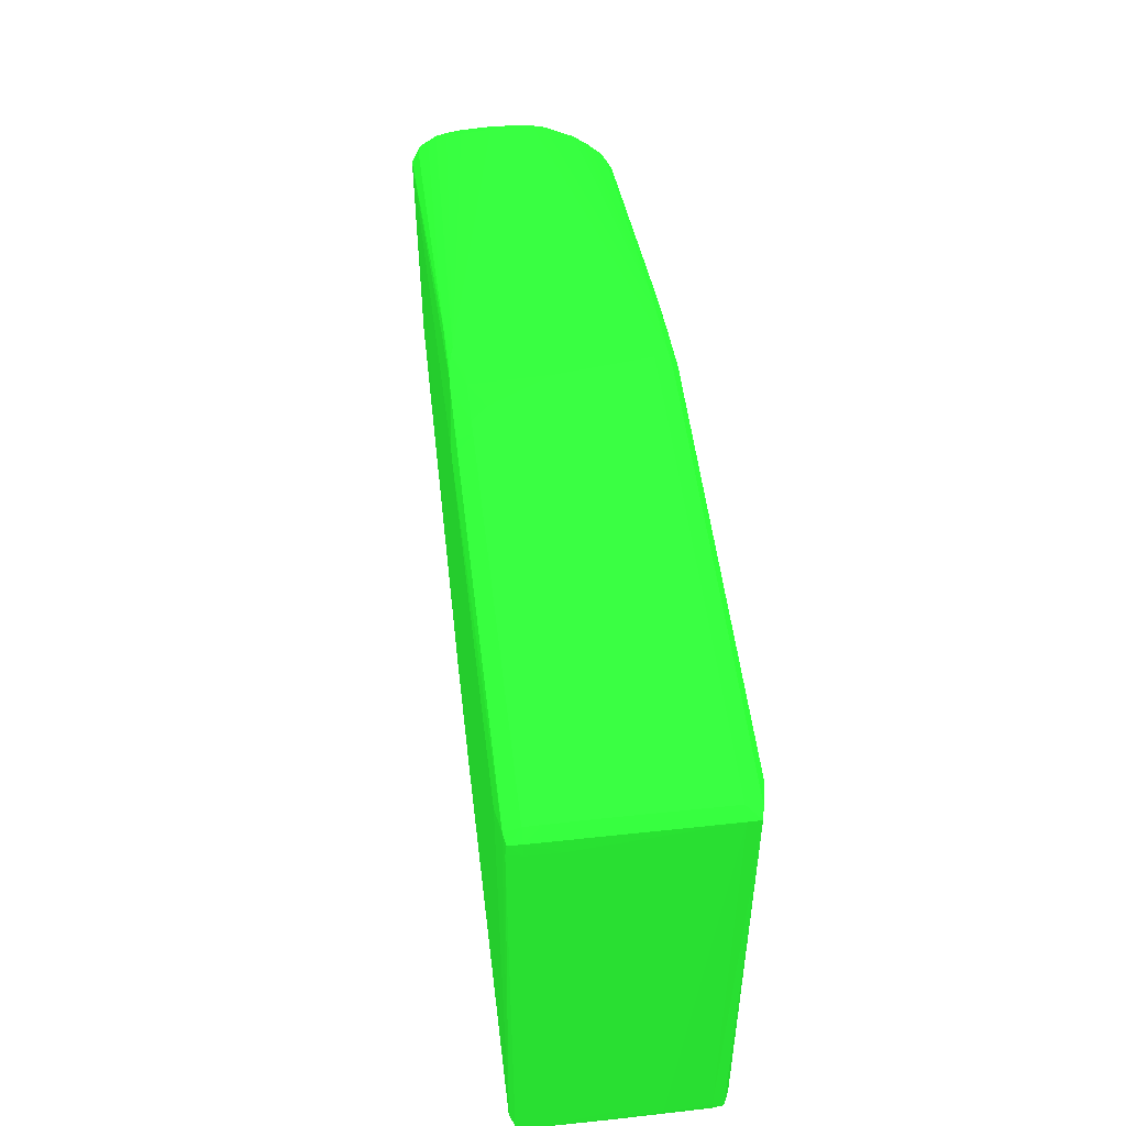
<metadata>
{"format":"obj","ext":"obj","renderer":"f3d","projection":"perspective","resolution":1024,"background":"white","views":[{"elev":51.1,"azim":-96.7,"up":"+Z"}]}
</metadata>
<code>
v 0.08857 -0.04122 -0.03179 0.1176 0.6392 0.1412
v 0.09045 -0.04497 -0.03173 0.1176 0.6392 0.1412
v 0.08857 -0.0431 -0.0317 0.1176 0.6392 0.1412
v 0.0867 -0.04122 -0.03143 0.1176 0.6392 0.1412
v 0.0867 -0.03935 -0.03148 0.1176 0.6392 0.1412
v 0.0867 -0.03748 -0.03152 0.1176 0.6392 0.1412
v 0.0867 -0.0356 -0.03155 0.1176 0.6392 0.1412
v 0.0867 -0.03373 -0.03156 0.1176 0.6392 0.1412
v 0.08857 -0.02624 -0.03177 0.1176 0.6392 0.1412
v 0.1335 -0.04122 -0.03178 0.1176 0.6392 0.1412
v 0.1317 -0.04497 -0.03173 0.1176 0.6392 0.1412
v 0.09045 -0.04673 -0.03109 0.1176 0.6392 0.1412
v 0.0867 -0.04667 -0.03073 0.1176 0.6392 0.1412
v 0.08857 -0.04497 -0.03149 0.1176 0.6392 0.1412
v 0.0867 -0.04497 -0.0311 0.1176 0.6392 0.1412
v 0.0867 -0.0431 -0.03128 0.1176 0.6392 0.1412
v 0.08539 -0.04497 -0.03072 0.1176 0.6392 0.1412
v 0.08539 -0.0356 -0.03083 0.1176 0.6392 0.1412
v 0.08539 -0.03373 -0.03083 0.1176 0.6392 0.1412
v 0.0867 -0.03186 -0.03155 0.1176 0.6392 0.1412
v 0.0867 -0.02999 -0.03151 0.1176 0.6392 0.1412
v 0.0867 -0.02811 -0.03147 0.1176 0.6392 0.1412
v 0.0867 -0.02624 -0.03139 0.1176 0.6392 0.1412
v 0.08857 -0.02436 -0.03161 0.1176 0.6392 0.1412
v 0.09045 -0.02436 -0.0317 0.1176 0.6392 0.1412
v 0.1317 -0.02436 -0.03171 0.1176 0.6392 0.1412
v 0.1335 -0.02624 -0.03176 0.1176 0.6392 0.1412
v 0.1354 -0.03373 -0.03162 0.1176 0.6392 0.1412
v 0.1429 -0.03373 -0.03093 0.1176 0.6392 0.1412
v 0.1429 -0.0356 -0.03089 0.1176 0.6392 0.1412
v 0.141 -0.04497 -0.03085 0.1176 0.6392 0.1412
v 0.1335 -0.0431 -0.03167 0.1176 0.6392 0.1412
v 0.1429 -0.04625 -0.03053 0.1176 0.6392 0.1412
v 0.141 -0.04652 -0.03063 0.1176 0.6392 0.1412
v 0.1317 -0.04673 -0.03109 0.1176 0.6392 0.1412
v 0.08857 -0.04727 -0.02949 0.1176 0.6392 0.1412
v 0.08857 -0.0467 -0.03091 0.1176 0.6392 0.1412
v 0.1335 -0.04747 -0.02949 0.1176 0.6392 0.1412
v 0.0867 -0.04703 -0.02949 0.1176 0.6392 0.1412
v 0.08552 -0.04642 -0.03062 0.1176 0.6392 0.1412
v 0.08523 -0.04497 -0.02949 0.1176 0.6392 0.1412
v 0.08504 -0.04122 -0.02949 0.1176 0.6392 0.1412
v 0.08498 -0.03935 -0.02949 0.1176 0.6392 0.1412
v 0.08495 -0.03748 -0.02949 0.1176 0.6392 0.1412
v 0.08492 -0.0356 -0.02949 0.1176 0.6392 0.1412
v 0.08491 -0.03373 -0.02949 0.1176 0.6392 0.1412
v 0.08489 -0.02999 -0.02949 0.1176 0.6392 0.1412
v 0.08487 -0.02624 -0.02949 0.1176 0.6392 0.1412
v 0.08487 -0.02436 -0.02949 0.1176 0.6392 0.1412
v 0.08539 -0.03186 -0.03082 0.1176 0.6392 0.1412
v 0.08539 -0.02436 -0.03073 0.1176 0.6392 0.1412
v 0.0867 -0.02436 -0.03121 0.1176 0.6392 0.1412
v 0.08857 -0.0226 -0.03095 0.1176 0.6392 0.1412
v 0.09045 -0.02261 -0.03105 0.1176 0.6392 0.1412
v 0.08552 -0.02292 -0.03062 0.1176 0.6392 0.1412
v 0.0867 -0.02266 -0.03075 0.1176 0.6392 0.1412
v 0.1317 -0.02261 -0.03106 0.1176 0.6392 0.1412
v 0.1429 -0.02299 -0.03056 0.1176 0.6392 0.1412
v 0.1335 -0.02436 -0.03159 0.1176 0.6392 0.1412
v 0.1442 -0.0232 -0.03049 0.1176 0.6392 0.1412
v 0.1429 -0.02436 -0.03069 0.1176 0.6392 0.1412
v 0.1444 -0.02436 -0.03052 0.1176 0.6392 0.1412
v 0.1445 -0.03373 -0.03063 0.1176 0.6392 0.1412
v 0.1504 -0.04497 -0.02921 0.1176 0.6392 0.1412
v 0.144 -0.046 -0.03045 0.1176 0.6392 0.1412
v 0.1429 -0.04497 -0.03063 0.1176 0.6392 0.1412
v 0.1504 -0.04668 -0.0289 0.1176 0.6392 0.1412
v 0.1485 -0.04679 -0.02908 0.1176 0.6392 0.1412
v 0.1504 -0.04755 -0.02761 0.1176 0.6392 0.1412
v 0.1392 -0.04662 -0.03069 0.1176 0.6392 0.1412
v 0.09045 -0.04761 0.02859 0.1176 0.6392 0.1412
v 0.156 -0.04764 -0.02574 0.1176 0.6392 0.1412
v 0.0867 -0.0468 0.03021 0.1176 0.6392 0.1412
v 0.08542 -0.0465 0.02999 0.1176 0.6392 0.1412
v 0.08542 -0.0465 0.02916 0.1176 0.6392 0.1412
v 0.08552 -0.04643 -0.02949 0.1176 0.6392 0.1412
v 0.08525 -0.04497 0.03021 0.1176 0.6392 0.1412
v 0.08489 -0.03373 -0.02761 0.1176 0.6392 0.1412
v 0.08497 -0.02811 0.02859 0.1176 0.6392 0.1412
v 0.08498 -0.02624 0.02859 0.1176 0.6392 0.1412
v 0.08499 -0.02436 0.02859 0.1176 0.6392 0.1412
v 0.08537 -0.02268 0.02859 0.1176 0.6392 0.1412
v 0.08532 -0.0226 -0.02949 0.1176 0.6392 0.1412
v 0.0867 -0.02201 -0.02949 0.1176 0.6392 0.1412
v 0.1335 -0.02178 -0.02949 0.1176 0.6392 0.1412
v 0.141 -0.02201 -0.02949 0.1176 0.6392 0.1412
v 0.1335 -0.02261 -0.03094 0.1176 0.6392 0.1412
v 0.141 -0.02287 -0.0306 0.1176 0.6392 0.1412
v 0.1429 -0.0221 -0.02949 0.1176 0.6392 0.1412
v 0.1485 -0.02255 -0.02907 0.1176 0.6392 0.1412
v 0.1504 -0.02271 -0.02886 0.1176 0.6392 0.1412
v 0.1518 -0.02305 -0.02867 0.1176 0.6392 0.1412
v 0.1982 -0.02704 -0.01922 0.1176 0.6392 0.1412
v 0.1984 -0.02811 -0.01938 0.1176 0.6392 0.1412
v 0.1972 -0.02999 -0.01992 0.1176 0.6392 0.1412
v 0.1972 -0.03186 -0.02 0.1176 0.6392 0.1412
v 0.1519 -0.04634 -0.0287 0.1176 0.6392 0.1412
v 0.1972 -0.03373 -0.01996 0.1176 0.6392 0.1412
v 0.1579 -0.04657 -0.02695 0.1176 0.6392 0.1412
v 0.1579 -0.04747 -0.02574 0.1176 0.6392 0.1412
v 0.1448 -0.04766 0.02859 0.1176 0.6392 0.1412
v 0.08857 -0.0468 0.03022 0.1176 0.6392 0.1412
v 0.1616 -0.0476 -0.02386 0.1176 0.6392 0.1412
v 0.1972 -0.04767 -0.01075 0.1176 0.6392 0.1412
v 0.08857 -0.04497 0.03093 0.1176 0.6392 0.1412
v 0.0867 -0.04497 0.0309 0.1176 0.6392 0.1412
v 0.0867 -0.03748 0.03095 0.1176 0.6392 0.1412
v 0.0867 -0.0356 0.03096 0.1176 0.6392 0.1412
v 0.0867 -0.03186 0.03096 0.1176 0.6392 0.1412
v 0.08525 -0.02436 0.03021 0.1176 0.6392 0.1412
v 0.08542 -0.02283 0.02999 0.1176 0.6392 0.1412
v 0.0867 -0.02258 0.03018 0.1176 0.6392 0.1412
v 0.08663 -0.02251 0.02862 0.1176 0.6392 0.1412
v 0.09045 -0.02211 0.02859 0.1176 0.6392 0.1412
v 0.1485 -0.02172 -0.02761 0.1176 0.6392 0.1412
v 0.1504 -0.02182 -0.02761 0.1176 0.6392 0.1412
v 0.1972 -0.02279 -0.0177 0.1176 0.6392 0.1412
v 0.1985 -0.02301 -0.01757 0.1176 0.6392 0.1412
v 0.1986 -0.02436 -0.01783 0.1176 0.6392 0.1412
v 0.1986 -0.02999 -0.01955 0.1176 0.6392 0.1412
v 0.1986 -0.03186 -0.01959 0.1176 0.6392 0.1412
v 0.1986 -0.03373 -0.01957 0.1176 0.6392 0.1412
v 0.1985 -0.0356 -0.01941 0.1176 0.6392 0.1412
v 0.1983 -0.03676 -0.01924 0.1176 0.6392 0.1412
v 0.1592 -0.04622 -0.02677 0.1176 0.6392 0.1412
v 0.1983 -0.04424 -0.01557 0.1176 0.6392 0.1412
v 0.1984 -0.04613 -0.01382 0.1176 0.6392 0.1412
v 0.1616 -0.04676 -0.02543 0.1176 0.6392 0.1412
v 0.1972 -0.04712 -0.01262 0.1176 0.6392 0.1412
v 0.1523 -0.04765 0.02671 0.1176 0.6392 0.1412
v 0.1466 -0.04754 0.02859 0.1176 0.6392 0.1412
v 0.1448 -0.04678 0.02997 0.1176 0.6392 0.1412
v 0.1429 -0.0468 0.03007 0.1176 0.6392 0.1412
v 0.141 -0.0468 0.03014 0.1176 0.6392 0.1412
v 0.1373 -0.0468 0.03023 0.1176 0.6392 0.1412
v 0.1972 -0.04767 0.009853 0.1176 0.6392 0.1412
v 0.1986 -0.04652 -0.01262 0.1176 0.6392 0.1412
v 0.1987 -0.0468 -0.01075 0.1176 0.6392 0.1412
v 0.1987 -0.0468 0.009853 0.1176 0.6392 0.1412
v 0.1335 -0.04497 0.03092 0.1176 0.6392 0.1412
v 0.1354 -0.0431 0.03093 0.1176 0.6392 0.1412
v 0.0867 -0.02999 0.03095 0.1176 0.6392 0.1412
v 0.1373 -0.02624 0.03093 0.1176 0.6392 0.1412
v 0.0867 -0.02624 0.0309 0.1176 0.6392 0.1412
v 0.0867 -0.02436 0.03086 0.1176 0.6392 0.1412
v 0.1335 -0.02253 0.03022 0.1176 0.6392 0.1412
v 0.1335 -0.02194 0.02859 0.1176 0.6392 0.1412
v 0.1972 -0.02165 0.01547 0.1176 0.6392 0.1412
v 0.1972 -0.02166 -0.0145 0.1176 0.6392 0.1412
v 0.156 -0.02172 -0.02574 0.1176 0.6392 0.1412
v 0.1972 -0.02191 -0.01637 0.1176 0.6392 0.1412
v 0.1986 -0.02266 -0.01637 0.1176 0.6392 0.1412
v 0.1992 -0.02436 -0.01637 0.1176 0.6392 0.1412
v 0.1989 -0.02811 -0.01824 0.1176 0.6392 0.1412
v 0.1991 -0.02999 -0.01824 0.1176 0.6392 0.1412
v 0.1991 -0.03186 -0.01824 0.1176 0.6392 0.1412
v 0.1991 -0.03373 -0.01824 0.1176 0.6392 0.1412
v 0.199 -0.0356 -0.01824 0.1176 0.6392 0.1412
v 0.1987 -0.03935 -0.01789 0.1176 0.6392 0.1412
v 0.1985 -0.0408 -0.01762 0.1176 0.6392 0.1412
v 0.1985 -0.0431 -0.01594 0.1176 0.6392 0.1412
v 0.1986 -0.04491 -0.01446 0.1176 0.6392 0.1412
v 0.1991 -0.04497 -0.01262 0.1176 0.6392 0.1412
v 0.1579 -0.04765 0.02484 0.1176 0.6392 0.1412
v 0.1598 -0.04757 0.02484 0.1176 0.6392 0.1412
v 0.1541 -0.04751 0.02671 0.1176 0.6392 0.1412
v 0.1523 -0.04679 0.02822 0.1176 0.6392 0.1412
v 0.1466 -0.04664 0.02983 0.1176 0.6392 0.1412
v 0.1448 -0.04497 0.03044 0.1176 0.6392 0.1412
v 0.1429 -0.04497 0.0306 0.1176 0.6392 0.1412
v 0.1373 -0.04497 0.0309 0.1176 0.6392 0.1412
v 0.1354 -0.04497 0.03091 0.1176 0.6392 0.1412
v 0.1987 -0.04674 0.01173 0.1176 0.6392 0.1412
v 0.1972 -0.04755 0.01173 0.1176 0.6392 0.1412
v 0.1992 -0.04497 -0.01075 0.1176 0.6392 0.1412
v 0.1992 -0.04497 0.01173 0.1176 0.6392 0.1412
v 0.1373 -0.04122 0.03093 0.1176 0.6392 0.1412
v 0.1429 -0.03373 0.03092 0.1176 0.6392 0.1412
v 0.1335 -0.02436 0.03091 0.1176 0.6392 0.1412
v 0.1392 -0.02811 0.03093 0.1176 0.6392 0.1412
v 0.1392 -0.02624 0.03086 0.1176 0.6392 0.1412
v 0.1373 -0.02436 0.03086 0.1176 0.6392 0.1412
v 0.1354 -0.02436 0.03091 0.1176 0.6392 0.1412
v 0.1354 -0.02257 0.03021 0.1176 0.6392 0.1412
v 0.1429 -0.02256 0.03003 0.1176 0.6392 0.1412
v 0.1354 -0.02196 0.02859 0.1176 0.6392 0.1412
v 0.1541 -0.02267 0.02801 0.1176 0.6392 0.1412
v 0.1972 -0.02253 0.01712 0.1176 0.6392 0.1412
v 0.1985 -0.02283 0.01689 0.1176 0.6392 0.1412
v 0.1987 -0.02253 0.01547 0.1176 0.6392 0.1412
v 0.1987 -0.02253 -0.0145 0.1176 0.6392 0.1412
v 0.1448 -0.0226 0.02991 0.1176 0.6392 0.1412
v 0.1992 -0.02436 -0.0145 0.1176 0.6392 0.1412
v 0.1992 -0.02624 -0.01637 0.1176 0.6392 0.1412
v 0.1992 -0.03748 -0.01637 0.1176 0.6392 0.1412
v 0.1992 -0.03935 -0.01637 0.1176 0.6392 0.1412
v 0.1988 -0.04135 -0.0165 0.1176 0.6392 0.1412
v 0.1991 -0.0431 -0.0145 0.1176 0.6392 0.1412
v 0.1992 -0.04122 -0.0145 0.1176 0.6392 0.1412
v 0.1598 -0.04668 0.02618 0.1176 0.6392 0.1412
v 0.1972 -0.04667 0.01342 0.1176 0.6392 0.1412
v 0.1541 -0.04662 0.02797 0.1176 0.6392 0.1412
v 0.1482 -0.04632 0.02967 0.1176 0.6392 0.1412
v 0.1466 -0.04497 0.03014 0.1176 0.6392 0.1412
v 0.1985 -0.04642 0.01317 0.1176 0.6392 0.1412
v 0.1992 -0.0431 0.0136 0.1176 0.6392 0.1412
v 0.1988 -0.04509 0.01372 0.1176 0.6392 0.1412
v 0.1448 -0.03373 0.03061 0.1176 0.6392 0.1412
v 0.1485 -0.02436 0.02974 0.1176 0.6392 0.1412
v 0.1466 -0.02436 0.03004 0.1176 0.6392 0.1412
v 0.1429 -0.03186 0.03085 0.1176 0.6392 0.1412
v 0.141 -0.02999 0.03091 0.1176 0.6392 0.1412
v 0.1429 -0.02436 0.03053 0.1176 0.6392 0.1412
v 0.1984 -0.02493 0.01845 0.1176 0.6392 0.1412
v 0.1972 -0.02382 0.01806 0.1176 0.6392 0.1412
v 0.1466 -0.02277 0.02977 0.1176 0.6392 0.1412
v 0.1485 -0.0231 0.02963 0.1176 0.6392 0.1412
v 0.1495 -0.02337 0.02954 0.1176 0.6392 0.1412
v 0.1987 -0.02433 0.01744 0.1176 0.6392 0.1412
v 0.1992 -0.02436 0.01547 0.1176 0.6392 0.1412
v 0.1612 -0.04634 0.02595 0.1176 0.6392 0.1412
v 0.1972 -0.04572 0.01435 0.1176 0.6392 0.1412
v 0.1972 -0.04479 0.01526 0.1176 0.6392 0.1412
v 0.1972 -0.04373 0.01619 0.1176 0.6392 0.1412
v 0.1984 -0.04258 0.01665 0.1176 0.6392 0.1412
v 0.1555 -0.04627 0.02777 0.1176 0.6392 0.1412
v 0.1485 -0.04497 0.02974 0.1176 0.6392 0.1412
v 0.1984 -0.03889 0.01851 0.1176 0.6392 0.1412
v 0.1972 -0.03748 0.01916 0.1176 0.6392 0.1412
v 0.1972 -0.0356 0.01945 0.1176 0.6392 0.1412
v 0.1972 -0.03373 0.01972 0.1176 0.6392 0.1412
v 0.1972 -0.03186 0.01982 0.1176 0.6392 0.1412
v 0.1985 -0.04454 0.01502 0.1176 0.6392 0.1412
v 0.1992 -0.0356 0.01735 0.1176 0.6392 0.1412
v 0.1991 -0.04122 0.01547 0.1176 0.6392 0.1412
v 0.1987 -0.04316 0.01558 0.1176 0.6392 0.1412
v 0.1496 -0.02436 0.02955 0.1176 0.6392 0.1412
v 0.1448 -0.02436 0.03031 0.1176 0.6392 0.1412
v 0.1972 -0.02624 0.01907 0.1176 0.6392 0.1412
v 0.1986 -0.02624 0.01868 0.1176 0.6392 0.1412
v 0.1972 -0.02999 0.01963 0.1176 0.6392 0.1412
v 0.1972 -0.02811 0.01943 0.1176 0.6392 0.1412
v 0.1991 -0.02624 0.01735 0.1176 0.6392 0.1412
v 0.1992 -0.02811 0.01735 0.1176 0.6392 0.1412
v 0.1986 -0.04122 0.01698 0.1176 0.6392 0.1412
v 0.1986 -0.03748 0.01873 0.1176 0.6392 0.1412
v 0.1987 -0.0356 0.01888 0.1176 0.6392 0.1412
v 0.1987 -0.03373 0.01902 0.1176 0.6392 0.1412
v 0.1987 -0.03186 0.01907 0.1176 0.6392 0.1412
v 0.1987 -0.02999 0.01897 0.1176 0.6392 0.1412
v 0.1987 -0.02811 0.01887 0.1176 0.6392 0.1412
v 0.1991 -0.03748 0.01735 0.1176 0.6392 0.1412
f 1 2 3
f 1 3 4
f 1 4 5
f 1 5 6
f 1 6 7
f 1 7 8
f 1 8 9
f 1 9 27
f 1 27 10
f 1 10 11
f 1 11 2
f 2 12 13
f 2 13 14
f 2 14 3
f 2 11 12
f 3 14 15
f 3 15 16
f 3 16 4
f 4 16 17
f 4 17 5
f 5 17 6
f 6 17 7
f 7 17 18
f 7 18 19
f 7 19 8
f 8 19 50
f 8 50 20
f 8 20 9
f 9 20 21
f 9 21 22
f 9 22 23
f 9 23 24
f 9 24 25
f 9 25 26
f 9 26 27
f 10 27 28
f 10 28 29
f 10 29 30
f 10 30 31
f 10 31 32
f 10 32 11
f 11 32 31
f 11 31 33
f 11 33 34
f 11 34 35
f 11 35 12
f 12 36 37
f 12 37 13
f 12 35 38
f 12 38 36
f 13 39 40
f 13 40 14
f 13 37 36
f 13 36 39
f 14 40 15
f 15 40 16
f 16 40 17
f 17 41 42
f 17 42 43
f 17 43 44
f 17 44 45
f 17 45 46
f 17 46 47
f 17 47 48
f 17 48 18
f 17 40 41
f 18 48 19
f 19 48 49
f 19 49 50
f 20 50 51
f 20 51 21
f 21 51 22
f 22 51 23
f 23 51 52
f 23 52 24
f 24 53 54
f 24 54 25
f 24 52 55
f 24 55 56
f 24 56 53
f 25 54 57
f 25 57 26
f 26 57 58
f 26 58 59
f 26 59 27
f 27 59 60
f 27 60 61
f 27 61 29
f 27 29 28
f 29 61 62
f 29 62 63
f 29 63 30
f 30 63 64
f 30 64 65
f 30 65 66
f 30 66 31
f 31 66 65
f 31 65 33
f 33 65 67
f 33 67 34
f 34 67 68
f 34 68 69
f 34 69 70
f 34 70 35
f 35 70 38
f 36 71 39
f 36 38 72
f 36 72 71
f 38 70 69
f 38 69 72
f 39 73 74
f 39 74 75
f 39 75 76
f 39 76 40
f 39 71 73
f 40 76 41
f 41 77 42
f 41 76 75
f 41 75 74
f 41 74 77
f 42 77 43
f 43 77 44
f 44 78 45
f 44 77 78
f 45 78 46
f 46 78 47
f 47 78 48
f 48 78 79
f 48 79 49
f 49 79 80
f 49 80 81
f 49 81 82
f 49 82 83
f 49 83 55
f 49 55 51
f 49 51 50
f 51 55 52
f 53 56 84
f 53 84 54
f 54 84 85
f 54 85 57
f 55 84 56
f 55 83 84
f 57 85 86
f 57 86 87
f 57 87 58
f 58 88 89
f 58 89 90
f 58 90 91
f 58 91 60
f 58 60 59
f 58 87 88
f 60 62 61
f 60 91 92
f 60 92 93
f 60 93 94
f 60 94 95
f 60 95 62
f 62 95 96
f 62 96 63
f 63 96 64
f 64 97 65
f 64 96 98
f 64 98 97
f 65 97 67
f 67 69 68
f 67 97 99
f 67 99 100
f 67 100 69
f 69 100 72
f 71 101 102
f 71 102 73
f 71 72 101
f 72 100 103
f 72 103 104
f 72 104 101
f 73 102 105
f 73 105 106
f 73 106 74
f 74 106 77
f 77 79 78
f 77 106 107
f 77 107 108
f 77 108 109
f 77 109 110
f 77 110 79
f 79 110 80
f 80 110 81
f 81 110 111
f 81 111 82
f 82 111 112
f 82 112 113
f 82 113 84
f 82 84 83
f 84 113 114
f 84 114 85
f 85 115 86
f 85 114 115
f 86 115 89
f 86 89 87
f 87 89 88
f 89 115 116
f 89 116 90
f 90 116 91
f 91 116 117
f 91 117 118
f 91 118 92
f 92 118 93
f 93 118 119
f 93 119 94
f 94 119 120
f 94 120 95
f 95 120 96
f 96 120 121
f 96 121 122
f 96 122 98
f 97 98 123
f 97 123 124
f 97 124 125
f 97 125 99
f 98 122 123
f 99 125 126
f 99 126 127
f 99 127 128
f 99 128 100
f 100 128 127
f 100 127 129
f 100 129 104
f 100 104 103
f 101 130 131
f 101 131 132
f 101 132 133
f 101 133 134
f 101 134 135
f 101 135 102
f 101 104 136
f 101 136 130
f 102 135 105
f 104 129 137
f 104 137 138
f 104 138 139
f 104 139 136
f 105 107 106
f 105 135 140
f 105 140 141
f 105 141 107
f 107 141 108
f 108 141 109
f 109 142 110
f 109 141 143
f 109 143 142
f 110 142 144
f 110 144 145
f 110 145 111
f 111 145 112
f 112 114 113
f 112 145 146
f 112 146 147
f 112 147 114
f 114 147 115
f 115 147 148
f 115 148 149
f 115 149 150
f 115 150 151
f 115 151 116
f 116 151 117
f 117 151 118
f 118 151 152
f 118 152 153
f 118 153 119
f 119 153 154
f 119 154 120
f 120 154 155
f 120 155 121
f 121 155 156
f 121 156 157
f 121 157 122
f 122 157 158
f 122 158 123
f 123 158 159
f 123 159 160
f 123 160 124
f 124 160 125
f 125 160 126
f 126 160 161
f 126 161 162
f 126 162 127
f 127 162 163
f 127 163 137
f 127 137 129
f 130 136 164
f 130 164 165
f 130 165 166
f 130 166 131
f 131 166 167
f 131 167 168
f 131 168 132
f 132 169 170
f 132 170 133
f 132 168 169
f 133 170 171
f 133 171 134
f 134 171 135
f 135 171 172
f 135 172 140
f 136 139 173
f 136 173 174
f 136 174 164
f 137 163 138
f 138 163 175
f 138 175 176
f 138 176 139
f 139 176 173
f 140 172 141
f 141 172 171
f 141 171 177
f 141 177 178
f 141 178 143
f 142 143 179
f 142 179 144
f 143 178 180
f 143 180 181
f 143 181 182
f 143 182 183
f 143 183 179
f 144 179 145
f 145 179 146
f 146 179 183
f 146 183 184
f 146 184 185
f 146 185 147
f 147 185 186
f 147 186 148
f 148 187 188
f 148 188 189
f 148 189 190
f 148 190 191
f 148 191 149
f 148 186 192
f 148 192 187
f 149 191 152
f 149 152 151
f 149 151 150
f 152 191 153
f 153 193 194
f 153 194 155
f 153 155 154
f 153 191 193
f 155 194 156
f 156 195 157
f 156 194 195
f 157 195 196
f 157 196 158
f 158 196 159
f 159 196 197
f 159 197 160
f 160 197 161
f 161 197 198
f 161 198 162
f 162 198 163
f 163 198 196
f 163 196 199
f 163 199 175
f 164 174 165
f 165 200 166
f 165 174 201
f 165 201 200
f 166 200 202
f 166 202 167
f 167 202 168
f 168 202 203
f 168 203 169
f 169 178 170
f 169 203 204
f 169 204 178
f 170 178 171
f 171 178 177
f 173 205 174
f 173 176 205
f 174 205 201
f 175 199 195
f 175 195 194
f 175 194 193
f 175 193 220
f 175 220 244
f 175 244 234
f 175 234 206
f 175 206 176
f 176 206 207
f 176 207 205
f 178 204 208
f 178 208 209
f 178 209 210
f 178 210 211
f 178 211 212
f 178 212 180
f 180 212 181
f 181 212 213
f 181 213 182
f 182 213 185
f 182 185 183
f 183 185 184
f 185 213 192
f 185 192 186
f 187 214 215
f 187 215 188
f 187 192 216
f 187 216 217
f 187 217 218
f 187 218 214
f 188 215 189
f 189 215 214
f 189 214 219
f 189 219 220
f 189 220 190
f 190 220 193
f 190 193 191
f 192 213 216
f 195 199 196
f 196 198 197
f 200 221 202
f 200 201 222
f 200 222 223
f 200 223 224
f 200 224 225
f 200 225 221
f 201 205 222
f 202 221 226
f 202 226 203
f 203 227 204
f 203 226 228
f 203 228 229
f 203 229 230
f 203 230 231
f 203 231 227
f 204 227 231
f 204 231 232
f 204 232 208
f 205 233 222
f 205 207 233
f 206 234 252
f 206 252 235
f 206 235 207
f 207 235 236
f 207 236 233
f 208 237 218
f 208 218 209
f 208 232 237
f 209 218 210
f 210 218 238
f 210 238 211
f 211 238 213
f 211 213 212
f 213 238 217
f 213 217 216
f 214 239 240
f 214 240 219
f 214 218 239
f 217 238 218
f 218 237 232
f 218 232 241
f 218 241 242
f 218 242 239
f 219 243 220
f 219 240 243
f 220 243 244
f 221 225 226
f 222 233 223
f 223 233 224
f 224 233 225
f 225 233 236
f 225 236 245
f 225 245 228
f 225 228 226
f 228 245 246
f 228 246 229
f 229 246 230
f 230 246 231
f 231 246 247
f 231 247 248
f 231 248 232
f 232 248 249
f 232 249 250
f 232 250 251
f 232 251 241
f 234 244 249
f 234 249 248
f 234 248 247
f 234 247 252
f 235 252 245
f 235 245 236
f 239 242 240
f 240 242 251
f 240 251 243
f 241 251 242
f 243 251 244
f 244 251 250
f 244 250 249
f 245 252 246
f 246 252 247

</code>
